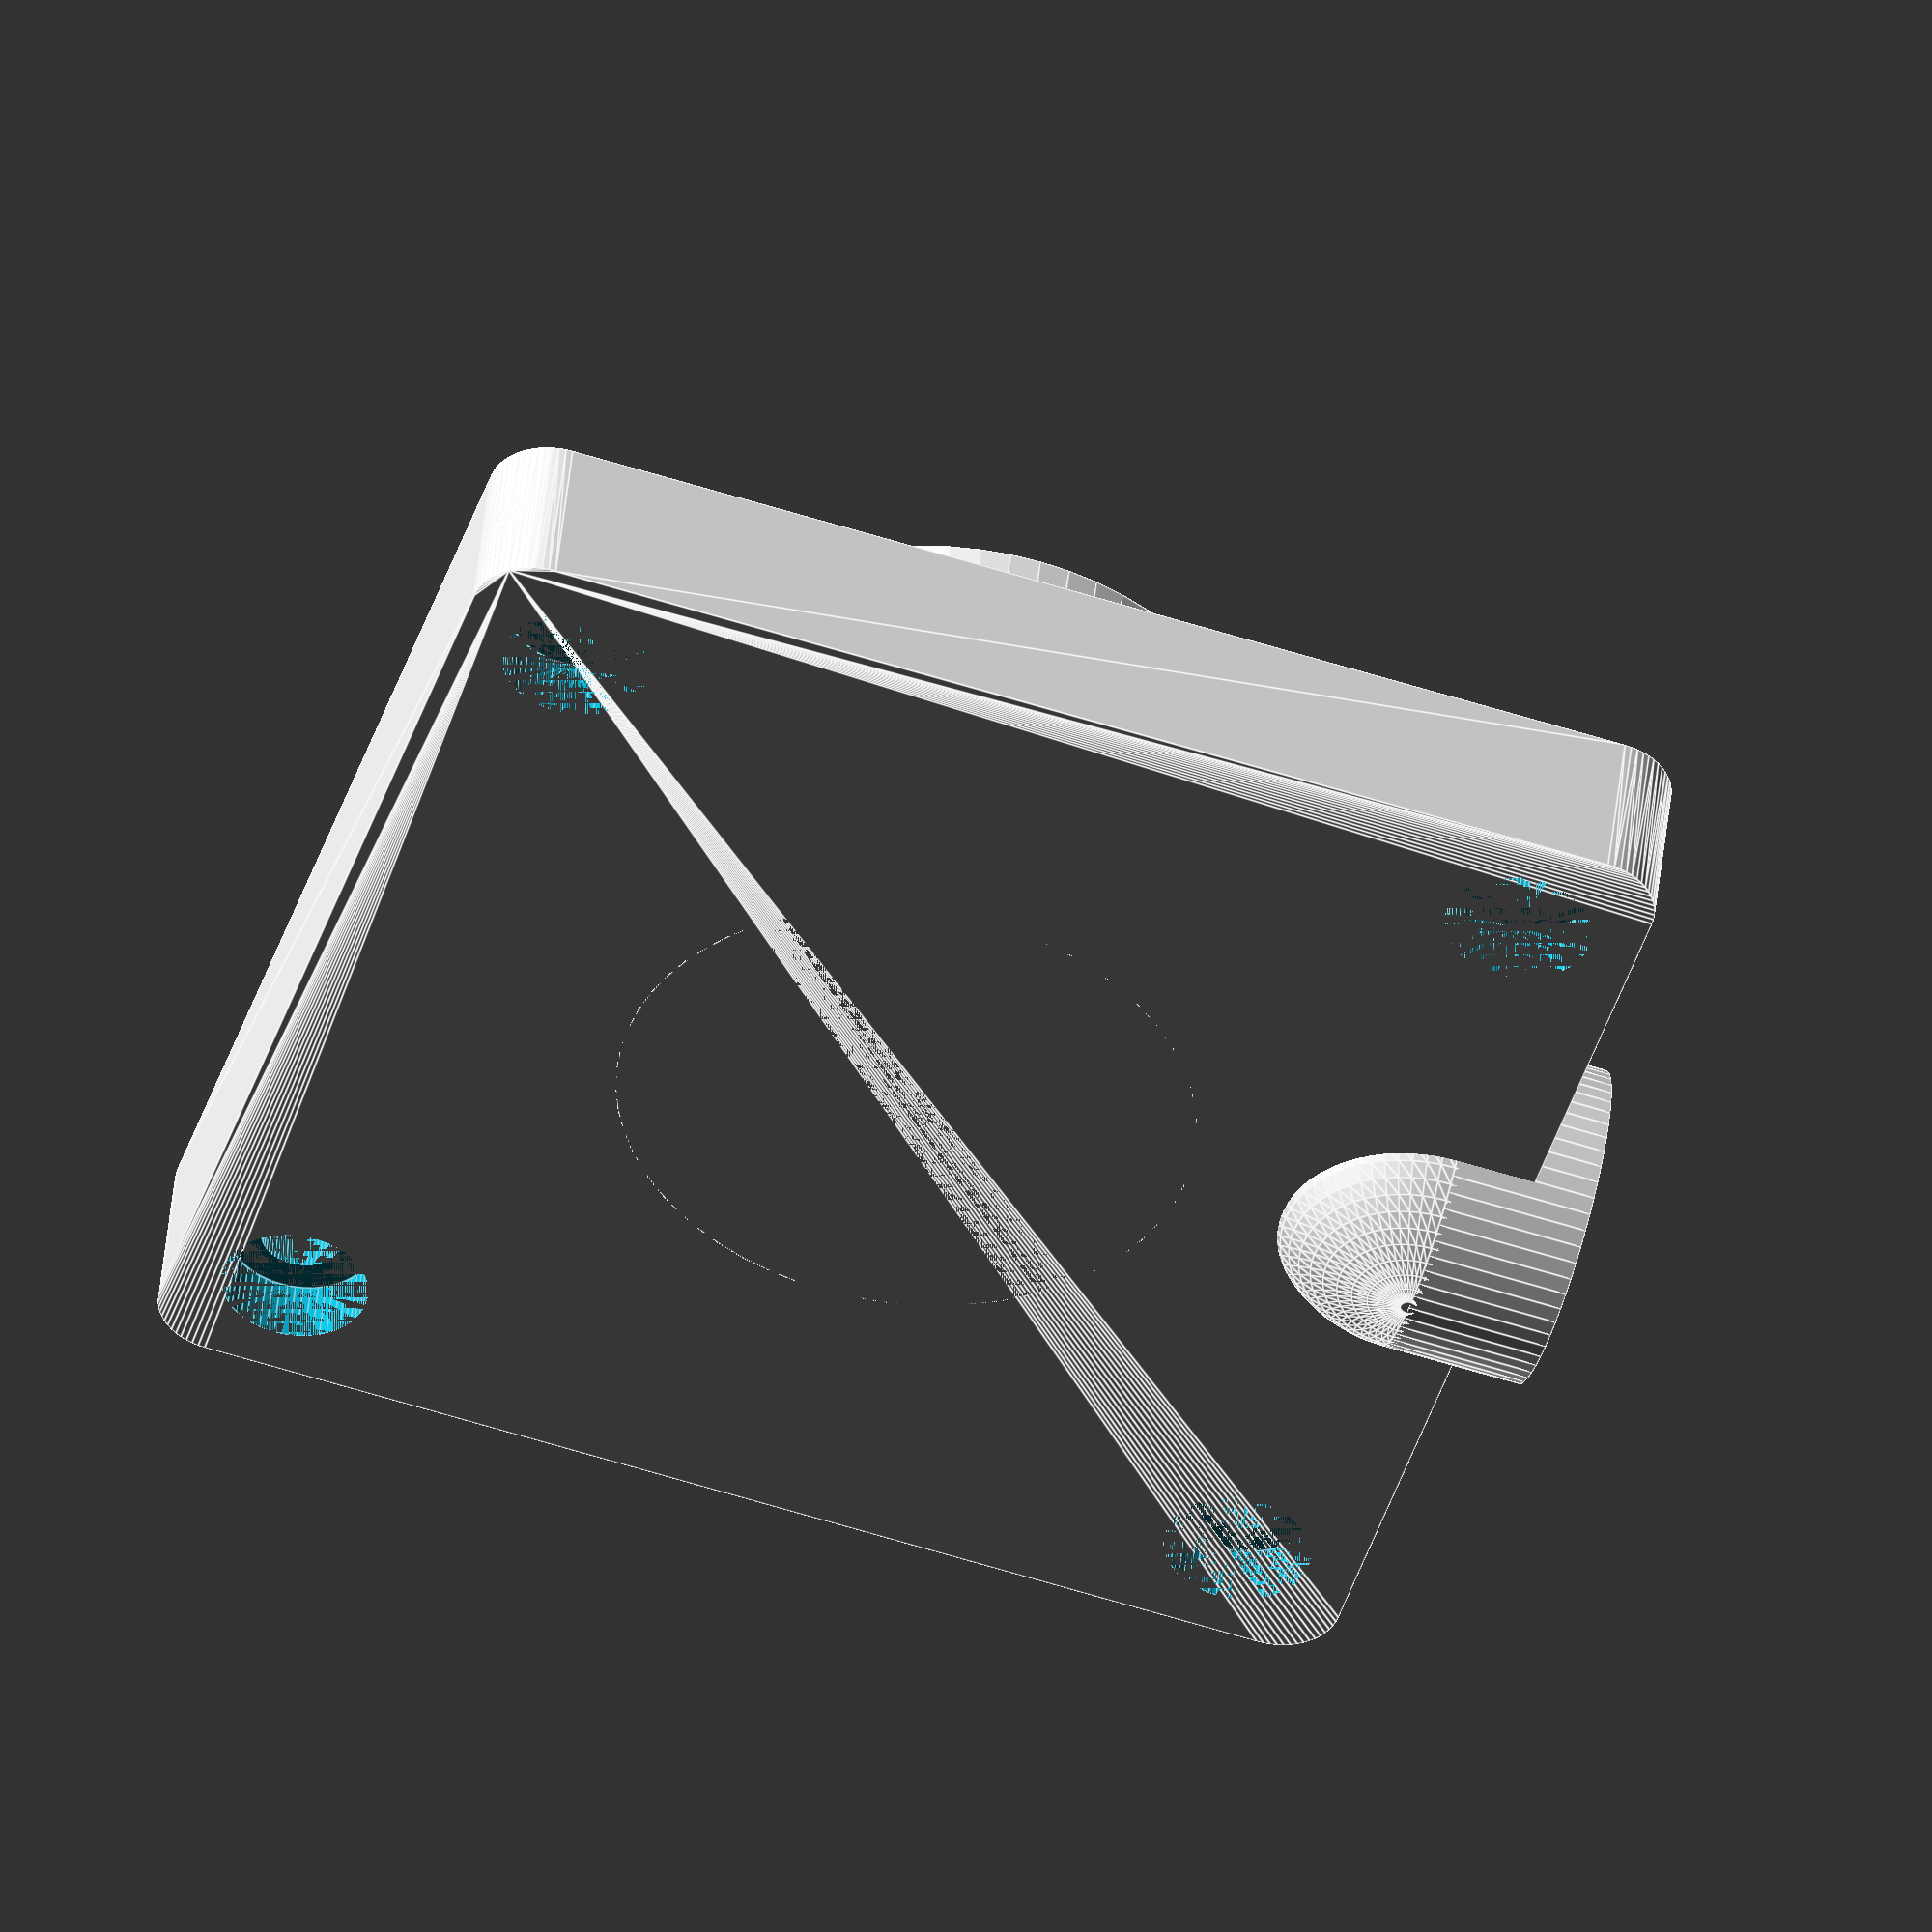
<openscad>
$fn= $preview ? 60 : 200;
ball_diameter = 50;
ball_coverage = 1/3;
large_cylinder_diameter = 70;
large_cylinder_thickness = 2;
small_cylinder_diameter = 40;
small_cylinder_thickness = 2;
hose_connector = 9.8;
magnet_size = [6.1,3];
opening_d = 35;


// Metabolic rate chamber parts
// rotate([180,0,0])
translate([0,0,-80])
trackball_metabolic_top(
    large_cylinder_diameter = large_cylinder_diameter,
    small_cylinder_diameter = small_cylinder_diameter,
    small_cylinder_thickness = small_cylinder_thickness,
    hose_connector = hose_connector
    );
//translate([100,0,0])
// tether_inner(
//    large_cylinder_diameter = small_cylinder_diameter,
//    large_cylinder_thickness = small_cylinder_thickness,
//    magnet_size = magnet_size
//    );
// tether_outer(
//    large_cylinder_diameter = small_cylinder_diameter,
//    large_cylinder_thickness = small_cylinder_thickness,
//    magnet_size = magnet_size
//    );
//    translate([0,0,-ball_diameter/2-10])
// trackball_floor(
//    ball_diameter = ball_diameter,
//    ball_coverage = ball_coverage,
//    large_cylinder_diameter = large_cylinder_diameter,
//    large_cylinder_thickness = large_cylinder_thickness,
//    small_cylinder_diameter = small_cylinder_diameter,
//    small_cylinder_thickness = small_cylinder_thickness,
//    opening_d = opening_d
// );

// -------- TOP -------- //
module trackball_metabolic_top(
    large_cylinder_diameter = 70,
    small_cylinder_diameter = 40,
    small_cylinder_thickness = 2,
    hose_connector = 10,
    airduct_diameter = 5,
    extra_height = 15,
    hose_on_side = true
){

    outer_height = 10;
    inner_height = 20;
    base_height = 10;
    
    cylinder_inner_d = small_cylinder_diameter - (2*small_cylinder_thickness) - 0.5;
    outer_d = large_cylinder_diameter + 5;
    
    
    // Main piece
    difference(){
        union(){
            cylinder(h=base_height + inner_height, d=cylinder_inner_d);
            difference(){
                translate([0,0,base_height/2])
                rounded_cube(
                    [large_cylinder_diameter+5,large_cylinder_diameter+5,base_height], 
                    radius=4, 
                    outside=true);
//                cylinder(h=base_height, d=outer_d);
                // Acrylic cylinder for metabolic rate
                translate([0,0,base_height])
                cylinder(d=cylinder_inner_d, h=100);
                
            }
            
            // Extra width around hose connector
            translate([0,-outer_d/2+5,base_height/2]){
                sphere(d=hose_connector+10);
                rotate([90,0,0])
                cylinder(h=(large_cylinder_diameter)/2-(outer_d/2+15)/2,d=hose_connector+10);
            }
        }
        
        // Remove stuff around cylinder
        // translate([0,0,base_height])
        // difference(){
        //     cylinder(d=large_cylinder_diameter+5, h=100);
        //     cylinder(d=cylinder_inner_d, h=100);
        // }
        
        // Screw holes
        for (i=[-1,1]){
            for (j=[-1,1]){
                translate([i*(large_cylinder_diameter/2 - 5),j*(large_cylinder_diameter/2 - 5),0]){
                    cylinder(h=base_height, d=5);
                    cylinder(h=4, d=9);
                }
            }
        }
            
            
            if (hose_on_side==true){
                
                // Airhole //
                // Funnel
                translate([0,0,base_height/2])
                cylinder(d1=airduct_diameter, d2=cylinder_inner_d-2, h=inner_height+base_height/2);
                
                // Airduct out
                translate([0,airduct_diameter/2,base_height/2])
                rotate([90,0,0])
                cylinder(h=outer_d/2,d=airduct_diameter);
                
                // Hose connector groove
                translate([0,-outer_d/2+10,base_height/2])
                rotate([90,0,0])
                cylinder(h=outer_d,d=hose_connector);
            }
//            else {
//                // Airhole
//                translate([0,0,h])
//                cylinder(h=h,d=airduct_diameter);
//                
//                translate([0,0,h/2])
//                rotate([90,0,0])
//                cylinder(h=outer_d,d=airduct_diameter);
//                
//                translate([0,-outer_d/2+10,h/2]){
//                    rotate([90,0,0]){
//                        cylinder(h=outer_d,d=hose_connector);
//                        translate([0,0,8])
//                        cylinder(h=outer_d,d=hose_connector+7);
//                    }
//                }
//            }
            
    }
}


module tether_inner(
    large_cylinder_diameter = 70,
    large_cylinder_thickness = 3,
    magnet_size = [6.1,3],
){
    cylinder_inner_d = large_cylinder_diameter - (2*large_cylinder_thickness) - 0.5;
    sphere_thickness = magnet_size[0]+4;
    base_height = (magnet_size[0]+4)/2;
    
    difference(){
        union(){
            intersection(){
                cylinder(h=magnet_size[0]*2, d=cylinder_inner_d);
                for (i=[150:120:390]){
                    difference(){
                        rotate([0,0,i])
                        translate([0,cylinder_inner_d/2,magnet_size[0]-1])
                        rotate([90,0,0])
                        cylinder(h=magnet_size[0], d=magnet_size[0]+4);
                        translate([0,0,base_height])
                        sphere(d=cylinder_inner_d - sphere_thickness);
                        cylinder(d=cylinder_inner_d - sphere_thickness, h=base_height);
                    }
                }
            }
            
            // Scaffold
            translate([0,0,base_height])
            difference(){
                union(){
                    for (i=[150:120:390]){
                        intersection(){
                            sphere(d=cylinder_inner_d);
                            rotate([0,0,i])
                            translate([-(sphere_thickness)/2,0,0])
                            cube([sphere_thickness,cylinder_inner_d/2,cylinder_inner_d]);
                        }
                    }
                    
                    // Handle
                    // translate([0,0,(large_cylinder_diameter)/2])
                    // rotate([90,0,90])
                    // cylinder(d=15, h=4, center=true);
                    
                    // intersection(){
                    //     sphere(d=cylinder_inner_d);
                    //     cylinder(d=20, h=100);
                    // }
                        
                }
                sphere(d=cylinder_inner_d - sphere_thickness);
                translate([0,0,-large_cylinder_diameter/2])
                cube(large_cylinder_diameter, center=true);
            }
            
            // Bottom rim
            difference(){
                cylinder(h=base_height, d=cylinder_inner_d);
                cylinder(h=base_height, d=cylinder_inner_d-sphere_thickness);
                
                // Remove front
                translate([-large_cylinder_diameter/2,0,0])
                cylinder(d=large_cylinder_diameter, h=large_cylinder_diameter/4, $fn=6);
            }
            

        }
        
        // Magnets
        for (i=[150:120:390]){
            rotate([0,0,i])
            translate([0,cylinder_inner_d/2,magnet_size[0]-1])
            rotate([90,0,0])
            cylinder(h=magnet_size[1]+0.1, d=magnet_size[0]+0.2);
        }
        cylinder(d=9,h=8);
        
    }
    
    // Attachment
    attach_d1 = 9;
    attach_d2 = 4.2;
    attachment_l = 4;
    donut_r = (attach_d1 - attach_d2) /2;
    translate([0,0,large_cylinder_diameter/2-base_height])
    union(){
        difference(){
            cylinder(d=attach_d1, h=donut_r);
            rotate_extrude(convexity = 10)
            translate([attach_d1/2, 0, 0])
            circle(r = donut_r, $fn = 100);
        }
        translate([0,0,-attachment_l])
        cylinder(d=attach_d2, h=attachment_l);
    }
}

module tether_outer(
    large_cylinder_diameter = 70,
    large_cylinder_thickness = 3,
    magnet_size = [6.2,3],
){
    
    large_cylinder_diameter = large_cylinder_diameter + 0.5;
    tether_thickness = magnet_size[1]+3;
    tether_outer_d = large_cylinder_diameter + tether_thickness;
    
    difference(){
        union(){
//            cylinder(h=magnet_size[0]*2, d=large_cylinder_diameter);
            for (i=[150:120:390]){
                rotate([0,0,i])
                translate([0,large_cylinder_diameter/2+magnet_size[0],(magnet_size[0]+4)/2])
                rotate([90,0,0])
                cylinder(h=magnet_size[0], d=magnet_size[0]+4);
            }
            difference(){
                cylinder(h=magnet_size[0]+4, d=tether_outer_d);
                // Remove front
                translate([-large_cylinder_diameter,0,0])
                cylinder(d=large_cylinder_diameter*2, h=large_cylinder_diameter/4, $fn=6);
            }
        }
        translate([0,0,-1])
        cylinder(h=magnet_size[0]+6+2, d=large_cylinder_diameter);
        
        for (i=[150:120:390]){
            rotate([0,0,i])
            translate([0,large_cylinder_diameter/2+magnet_size[1],magnet_size[0]-1])
            rotate([90,0,0])
            cylinder(h=magnet_size[1]+0.5, d=magnet_size[0]+0.2);
        }
    }
    
}

module trackball_floor(
    ball_diameter = 50,
    ball_coverage = 1/3,
    large_cylinder_diameter = 70,
    large_cylinder_thickness = 2,
    small_cylinder_diameter = 40,
    small_cylinder_thickness = 2,
    opening_d = 40
){  
    ball_diameter = ball_diameter + 4.5;
    floor_height = ball_diameter - (ball_diameter*ball_coverage) - (ball_diameter*0.12);
    
    large_cylinder_inner_d = large_cylinder_diameter - (2*large_cylinder_thickness) - 0.3;
    small_cylinder_inner_d = small_cylinder_diameter - (2*small_cylinder_thickness) - 0.5;
    
    // translate([0,0,ball_diameter/2-ball_diameter*ball_coverage])
    // sphere(d=ball_diameter-4.5);

    difference(){
        cylinder(d=large_cylinder_inner_d, h=floor_height);
        translate([0,0,ball_diameter/2-ball_diameter*ball_coverage])
        sphere(d=ball_diameter);
        
        translate([0,0,ball_diameter/2-ball_diameter*ball_coverage])
        rotate([0,90,0])
        cylinder(d=large_cylinder_inner_d/2, h=large_cylinder_inner_d/2);
    }

    // Make smaller top
    translate([0,0,0.5*ball_diameter+2])
    difference(){
        cylinder(h=2, d=large_cylinder_inner_d);
        cylinder(h=3, d=small_cylinder_inner_d);
    }

    // Extra height to surround the new smaller cylinder
    // Make smaller top
    translate([0,0,0.5*ball_diameter+4])
    difference(){
        cylinder(h=2, d=large_cylinder_inner_d);
        #cylinder(h=3, d=small_cylinder_diameter+0.4);
    }
    
}
    


// ====== MISC HELPERS ======= //
    
module rounded_cube(
    dims, 
    radius=1, 
    outside=false, 
    $fn=60
) {

    new_dims = dims / 2;
    if (outside==true){
        new_dims = [new_dims[0] - radius, new_dims[1] - radius, new_dims[2]];
        points = [  [new_dims[0],-new_dims[1],0], 
                [new_dims[0],new_dims[1],0], 
                [-new_dims[0],new_dims[1],0], 
                [-new_dims[0],-new_dims[1],0] ];
        translate([0,0,-dims[2]/2])
        hull(){
            for (p = points){
                translate(p) cylinder(r=radius, h=dims[2]);
            }
        }
    } else {
        points = [  [new_dims[0],-new_dims[1],0], 
                [new_dims[0],new_dims[1],0], 
                [-new_dims[0],new_dims[1],0], 
                [-new_dims[0],-new_dims[1],0] ];
        translate([0,0,-dims[2]/2])
        hull(){
            for (p = points){
                translate(p) cylinder(r=radius, h=dims[2]);
            }
        }
    }
    
}
    
</openscad>
<views>
elev=132.7 azim=253.4 roll=354.1 proj=o view=edges
</views>
